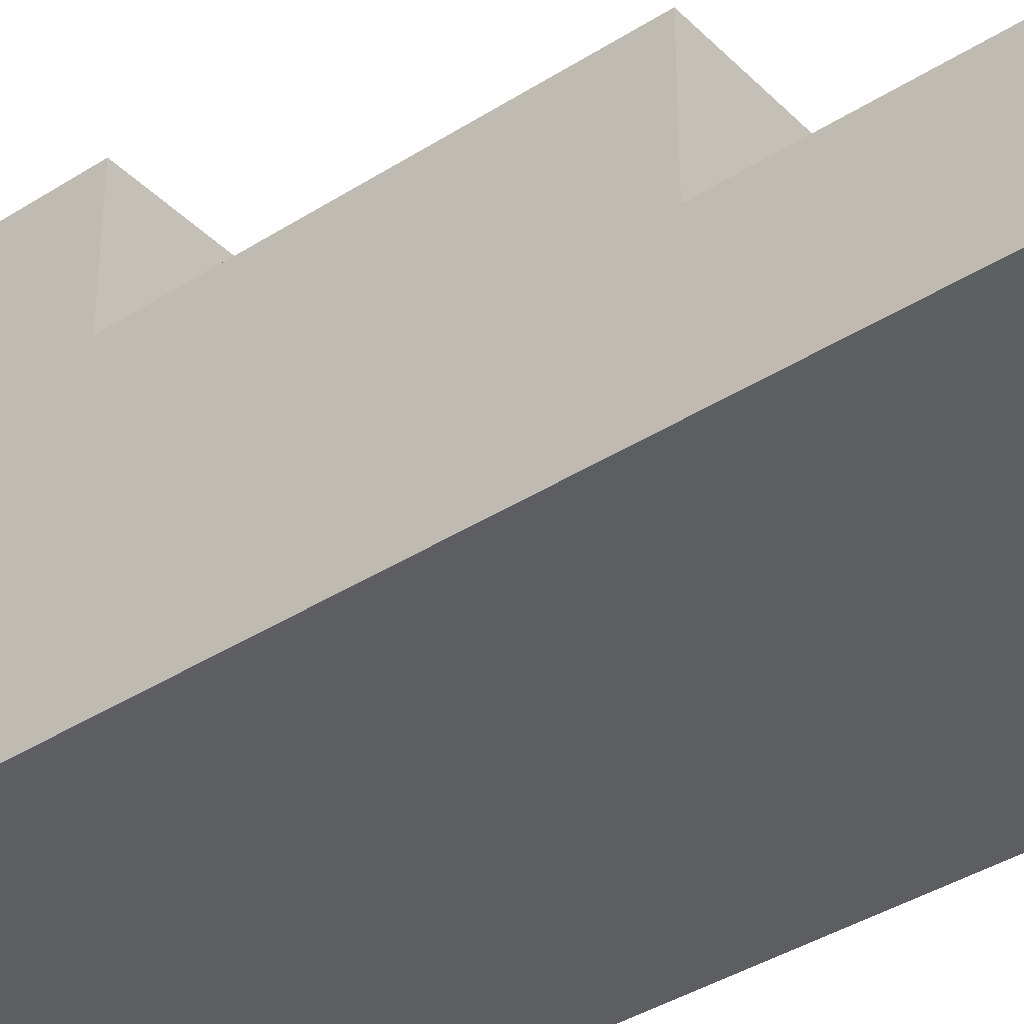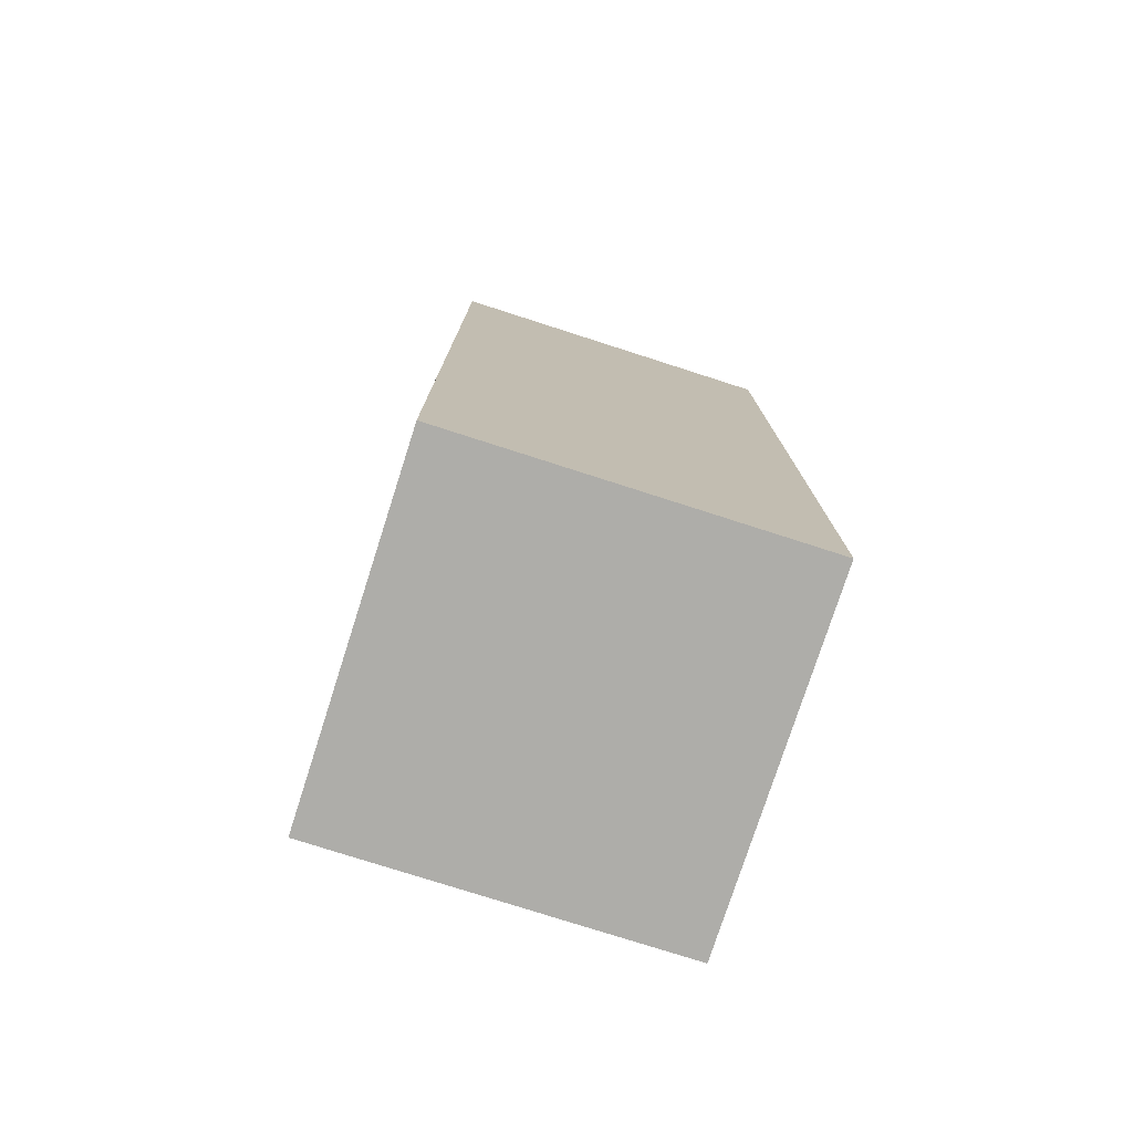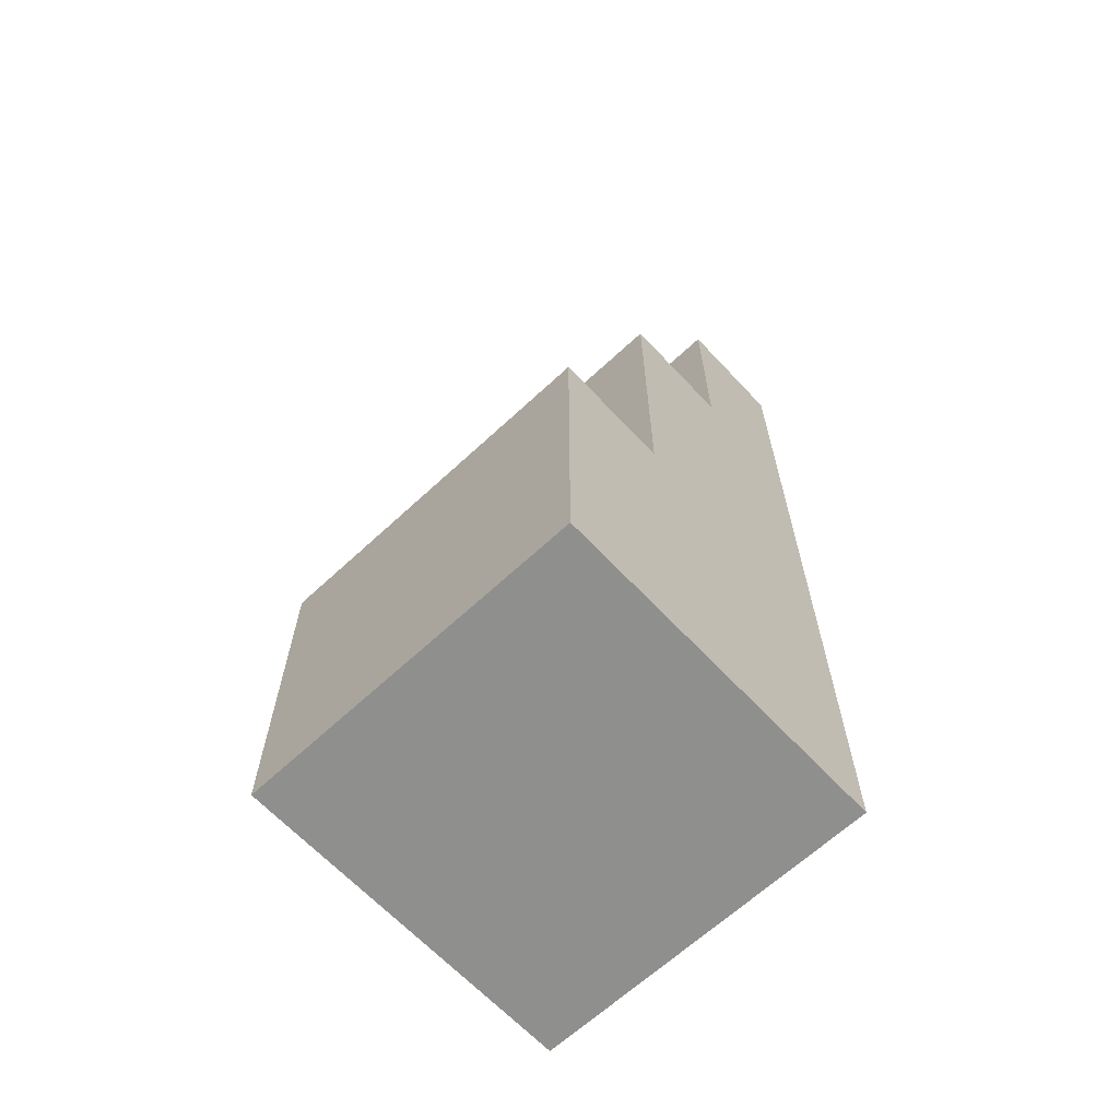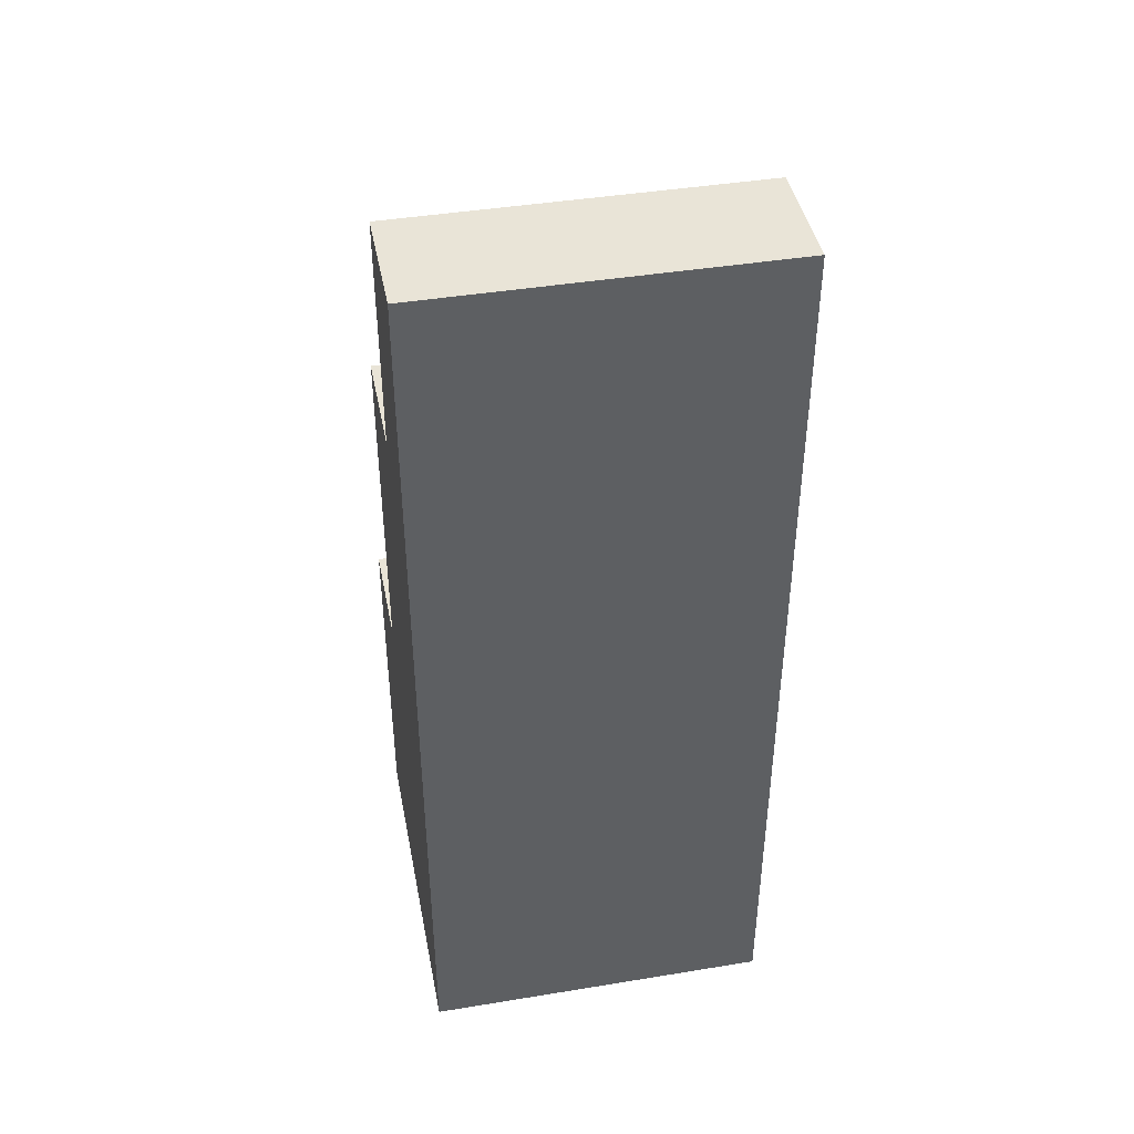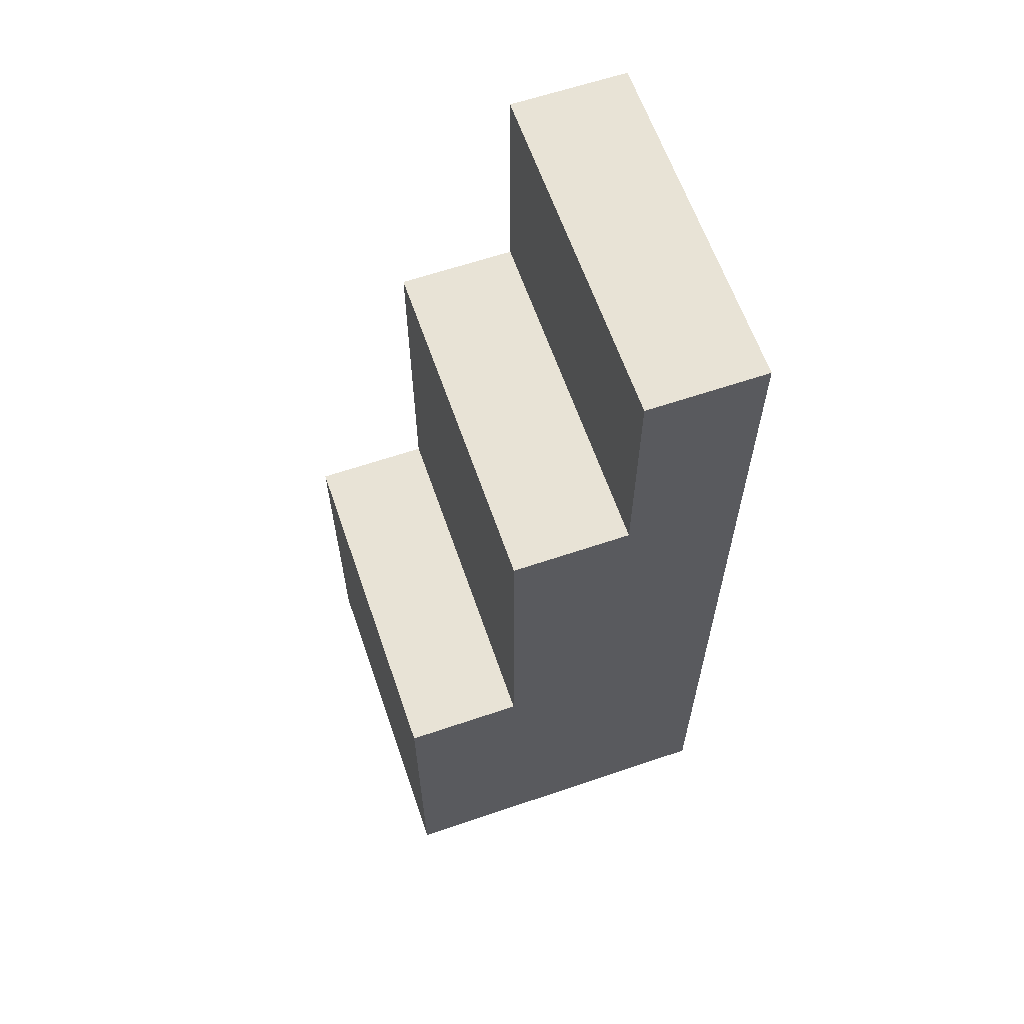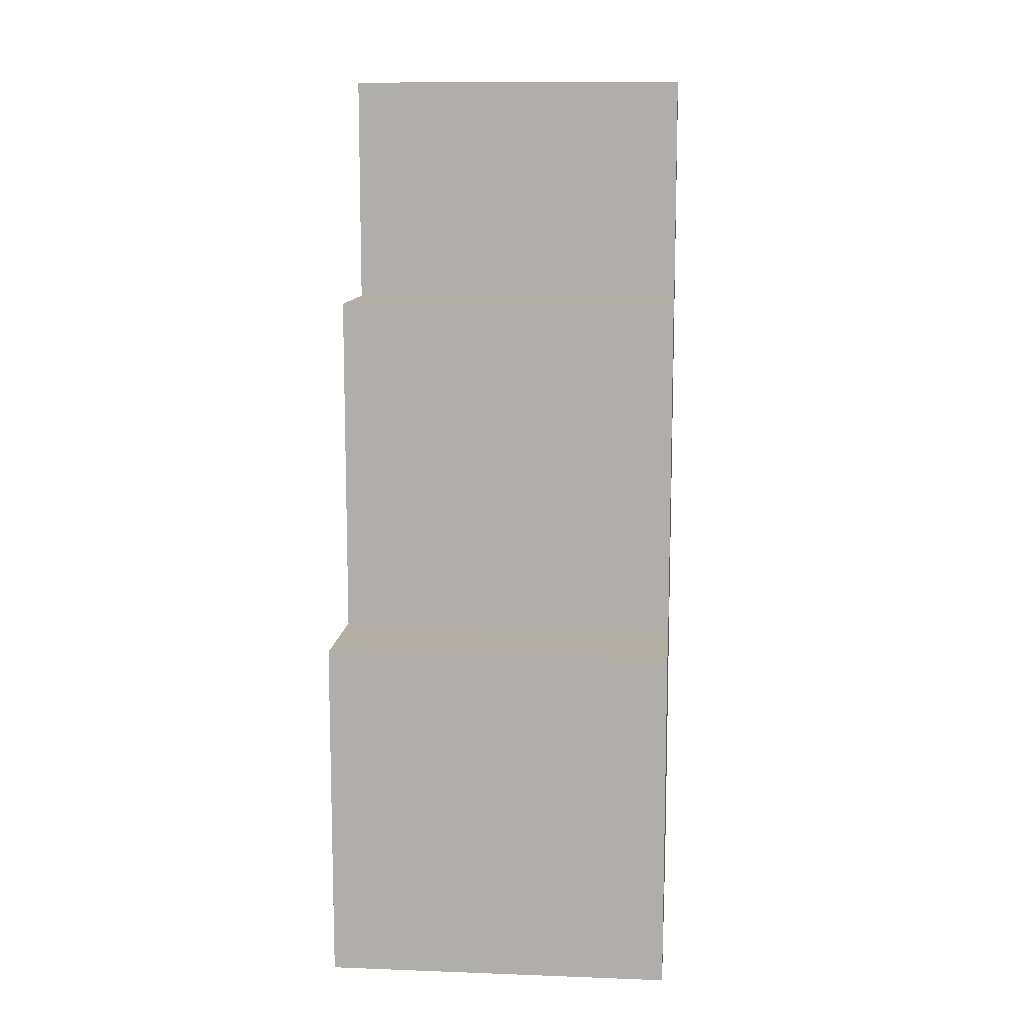
<metadata>
{"format":"obj","ext":"obj","renderer":"f3d","projection":"perspective","resolution":1024,"background":"white","views":[{"elev":-38.4,"azim":-51.0,"up":"+Y"},{"elev":-77.1,"azim":-17.8,"up":"+Z"},{"elev":-65.1,"azim":-136.9,"up":"+Z"},{"elev":42.8,"azim":-11.0,"up":"+Z"},{"elev":62.5,"azim":-109.0,"up":"+Z"},{"elev":11.0,"azim":-174.8,"up":"+Z"}]}
</metadata>
<code>
o
v -0.2 -0.3 0.6
v -0.2 -0.3 0.4
v -0.2 -0.3 0.3
v -0.2 -0.3 0.2
v -0.2 -0.3 0.1
v -0.2 -0.3 5.96e-08
v -0.2 -0.3 -0.1
v -0.2 -0.3 -0.2
v -0.2 -0.2 0.6
v -0.2 -0.2 0.4
v -0.2 -0.1 0.4
v -0.2 -0.1 0.3
v -0.2 -0.1 0.2
v -0.2 -0.1 0.1
v -0.2 -0.1 5.96e-08
v -0.2 -0.1 -0.1
v -0.2 -0.1 -0.2
v -0.2 0 0.1
v -0.2 0 -0.2
v 0.1 -0.3 0.6
v 0.1 -0.3 -0.2
v 0.1 -0.2 0.6
v 0.1 -0.2 0.4
v 0.1 -0.1 0.4
v 0.1 -0.1 0.1
v 0.1 -0.1 -0.1
v 0.1 -0.1 -0.2
v 0.1 0 0.1
v 0.1 0 -0.1
v 0.1 0 -0.2
v -0.2 -0.3 0.6
v -0.2 -0.2 0.6
v 0.1 -0.3 0.6
v 0.1 -0.2 0.6
v -0.2 -0.2 0.4
v -0.2 -0.1 0.4
v -0.1 -0.2 0.4
v -0.1 -0.1 0.4
v 0.1 -0.2 0.4
v 0.1 -0.1 0.4
v -0.2 -0.1 0.1
v -0.2 0 0.1
v -0.1 -0.1 0.1
v -0.1 0 0.1
v 0.1 -0.1 0.1
v 0.1 0 0.1
v -0.2 -0.3 -0.2
v -0.2 -0.1 -0.2
v -0.2 0 -0.2
v -0.1 -0.3 -0.2
v -0.1 -0.2 -0.2
v 0 -0.3 -0.2
v 0 -0.2 -0.2
v 0.1 -0.3 -0.2
v 0.1 -0.1 -0.2
v 0.1 0 -0.2
v -0.2 -0.3 0.6
v 0.1 -0.3 0.6
v -0.2 -0.3 0.4
v -0.1 -0.3 0.4
v 0 -0.3 0.4
v -0.2 -0.3 0.3
v -0.1 -0.3 0.3
v -0.2 -0.3 0.2
v -0.1 -0.3 0.2
v -0.2 -0.3 0.1
v -0.1 -0.3 0.1
v -0.2 -0.3 5.96e-08
v -0.1 -0.3 5.96e-08
v -0.2 -0.3 -0.1
v -0.1 -0.3 -0.1
v -0.2 -0.3 -0.2
v -0.1 -0.3 -0.2
v 0 -0.3 -0.2
v 0.1 -0.3 -0.2
v -0.2 -0.2 0.6
v 0.1 -0.2 0.6
v -0.2 -0.2 0.4
v -0.1 -0.2 0.4
v 0.1 -0.2 0.4
v -0.2 -0.1 0.4
v -0.1 -0.1 0.4
v 0.1 -0.1 0.4
v -0.2 -0.1 0.3
v -0.1 -0.1 0.3
v -0.2 -0.1 0.2
v -0.1 -0.1 0.2
v -0.2 -0.1 0.1
v -0.1 -0.1 0.1
v 0.1 -0.1 0.1
v -0.2 0 0.1
v -0.1 0 0.1
v 0.1 0 0.1
v -0.1 0 -0.1
v 0.1 0 -0.1
v -0.2 0 -0.2
v 0.1 0 -0.2
f 9 2 1
f 10 3 2
f 10 2 9
f 11 3 10
f 12 4 3
f 12 3 11
f 13 5 4
f 13 4 12
f 14 6 5
f 14 5 13
f 15 7 6
f 15 6 14
f 16 8 7
f 16 7 15
f 17 8 16
f 18 15 14
f 18 17 16
f 18 16 15
f 19 17 18
f 20 21 22
f 22 21 23
f 23 21 24
f 24 21 25
f 25 21 26
f 26 21 27
f 25 26 28
f 26 27 29
f 28 26 29
f 29 27 30
f 33 32 31
f 34 32 33
f 37 36 35
f 38 36 37
f 39 38 37
f 40 38 39
f 43 42 41
f 44 42 43
f 45 44 43
f 46 44 45
f 47 48 50
f 50 48 51
f 50 51 52
f 51 48 53
f 52 51 53
f 52 53 54
f 48 49 55
f 54 53 55
f 53 48 55
f 55 49 56
f 59 58 57
f 60 58 59
f 61 58 60
f 62 60 59
f 63 61 60
f 63 60 62
f 64 63 62
f 65 61 63
f 65 63 64
f 66 65 64
f 67 61 65
f 67 65 66
f 68 67 66
f 69 61 67
f 69 67 68
f 70 69 68
f 71 61 69
f 71 69 70
f 72 71 70
f 73 61 71
f 73 71 72
f 74 58 61
f 74 61 73
f 75 58 74
f 76 77 78
f 78 77 79
f 79 77 80
f 81 82 84
f 82 83 85
f 84 82 85
f 84 85 86
f 85 83 87
f 86 85 87
f 86 87 88
f 87 83 89
f 88 87 89
f 89 83 90
f 91 92 94
f 92 93 94
f 94 93 95
f 91 94 96
f 94 95 96
f 96 95 97

</code>
